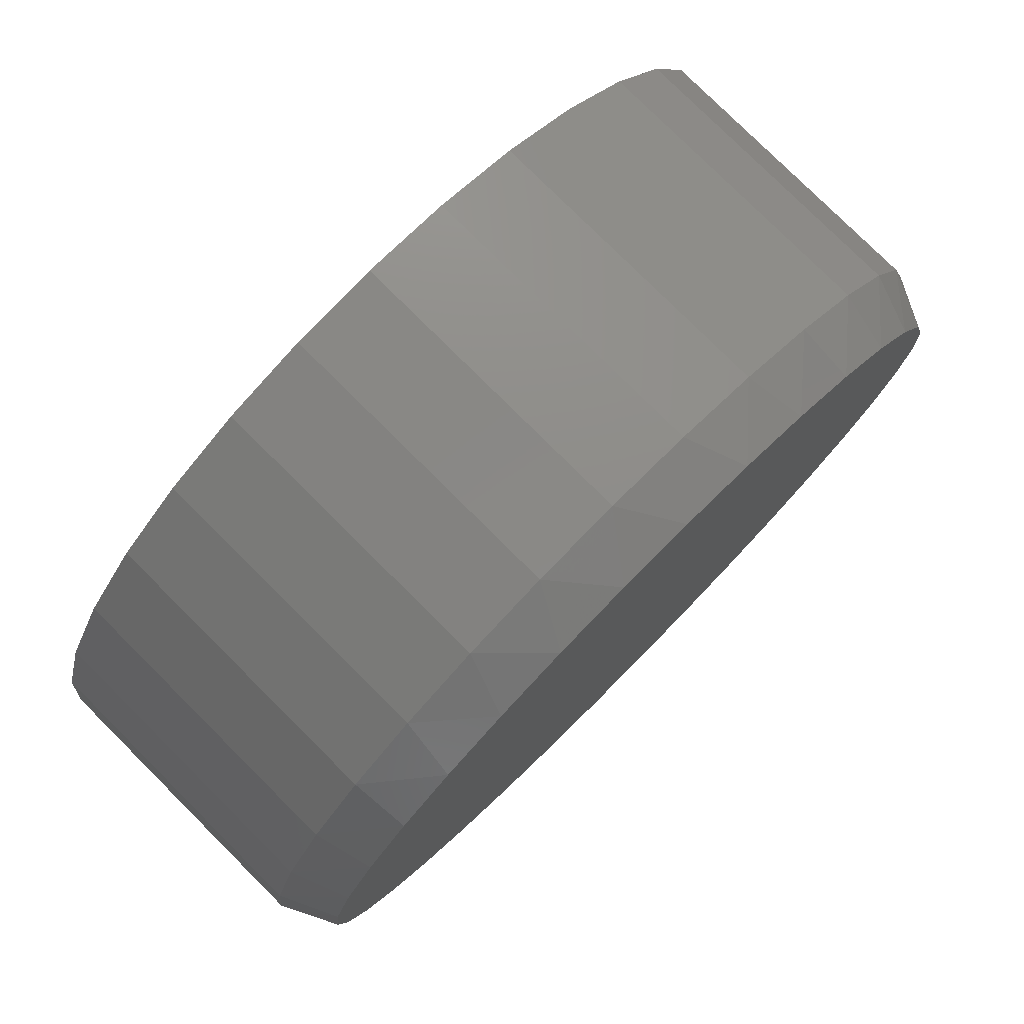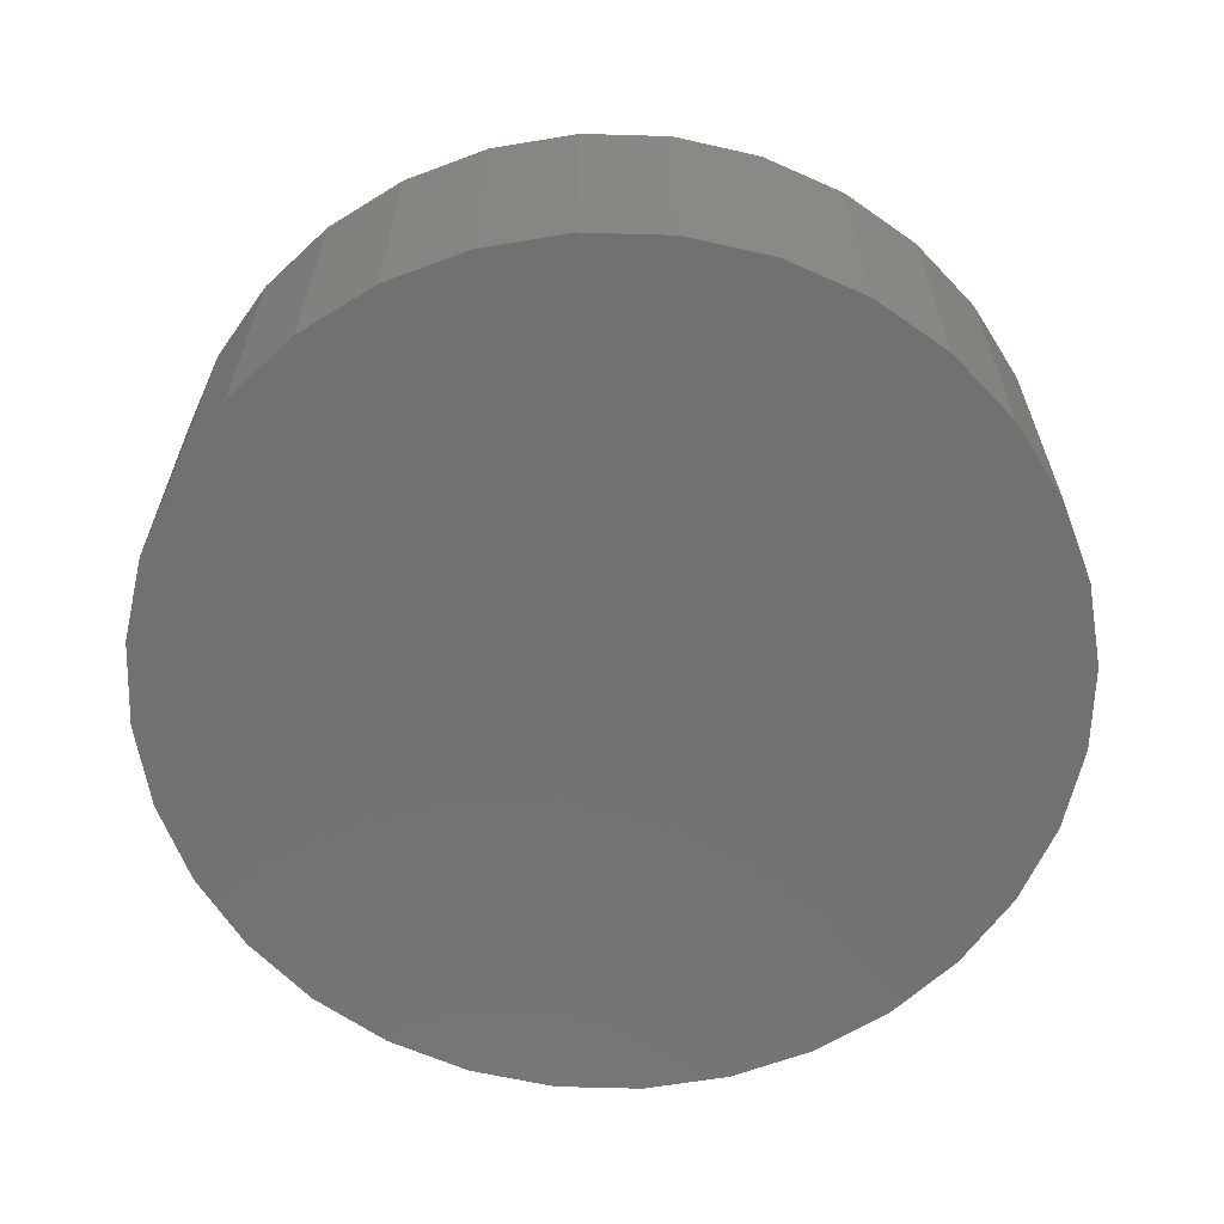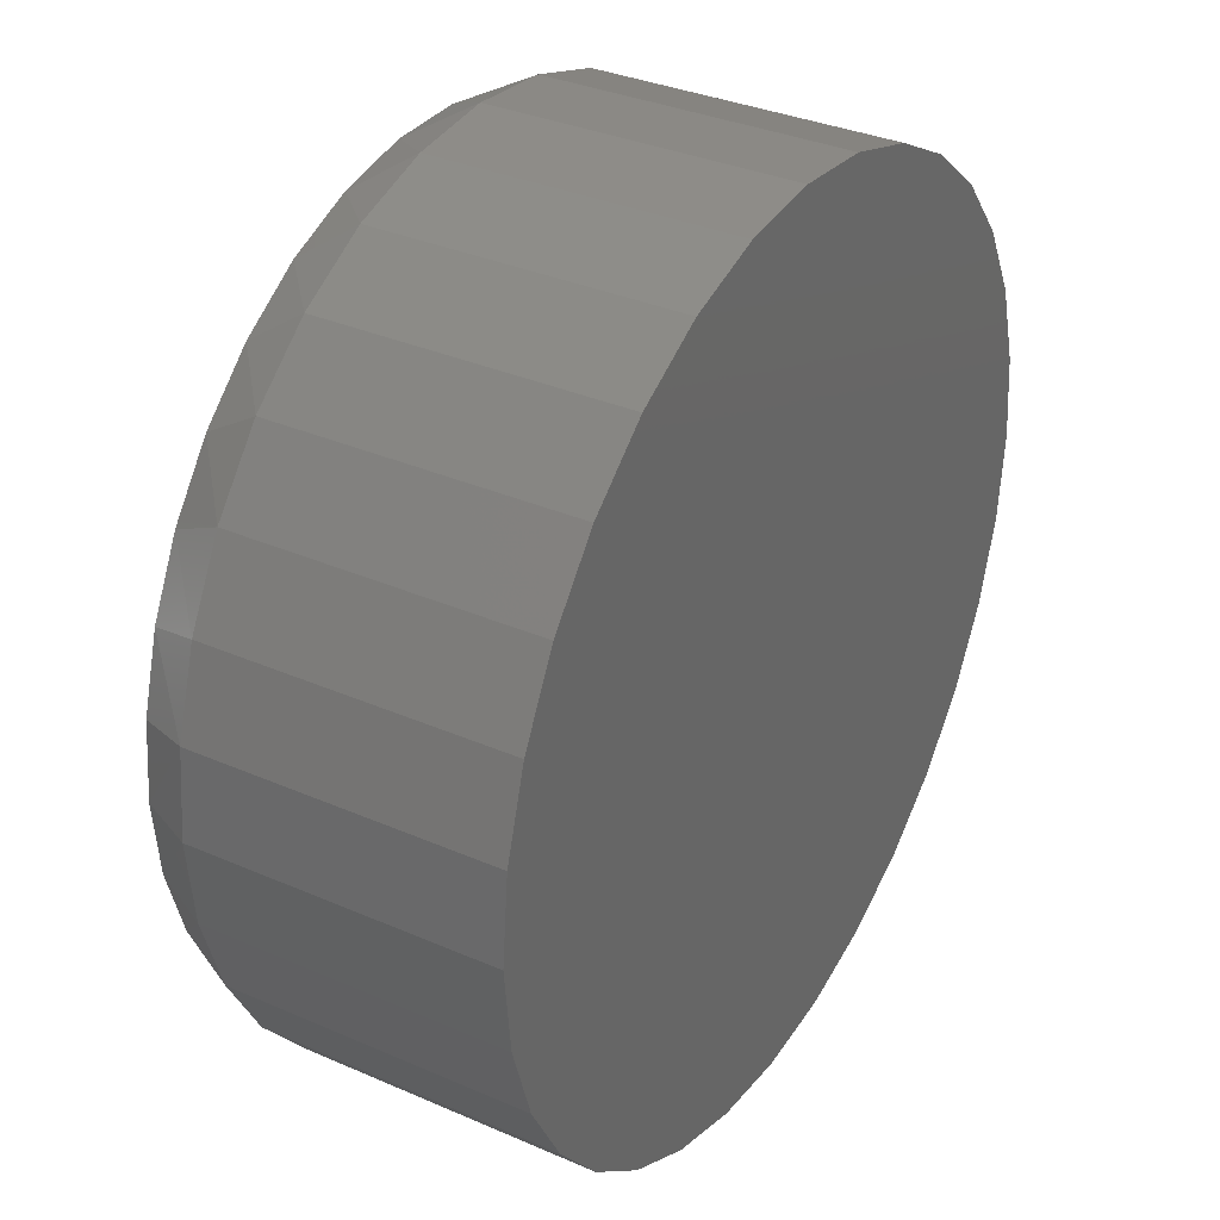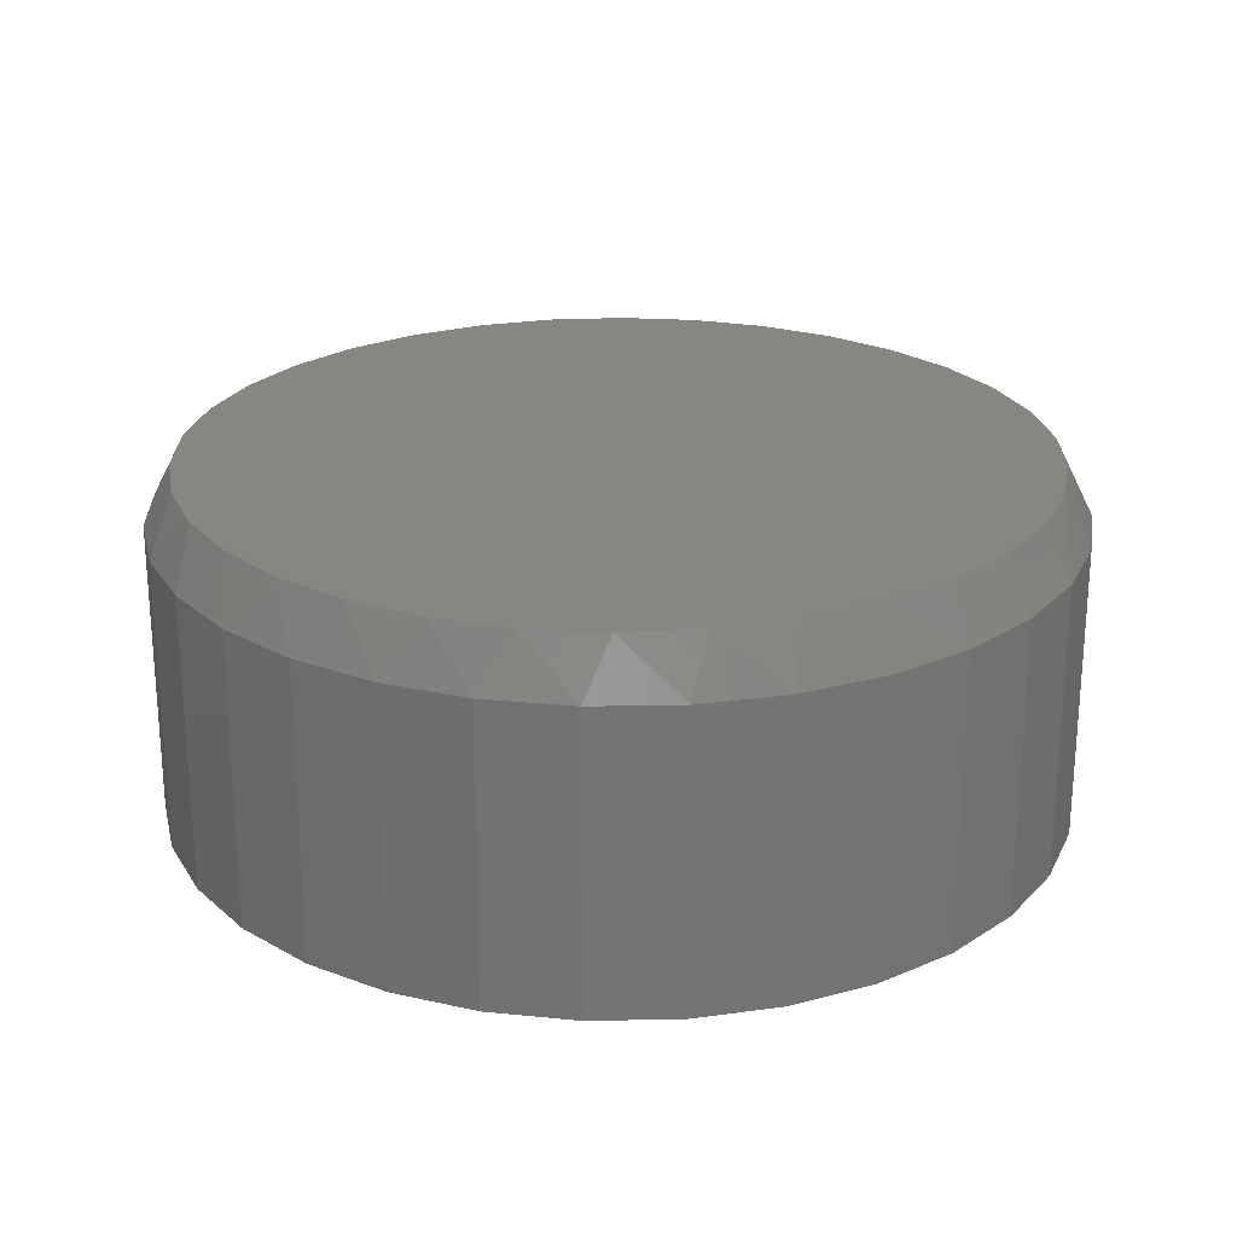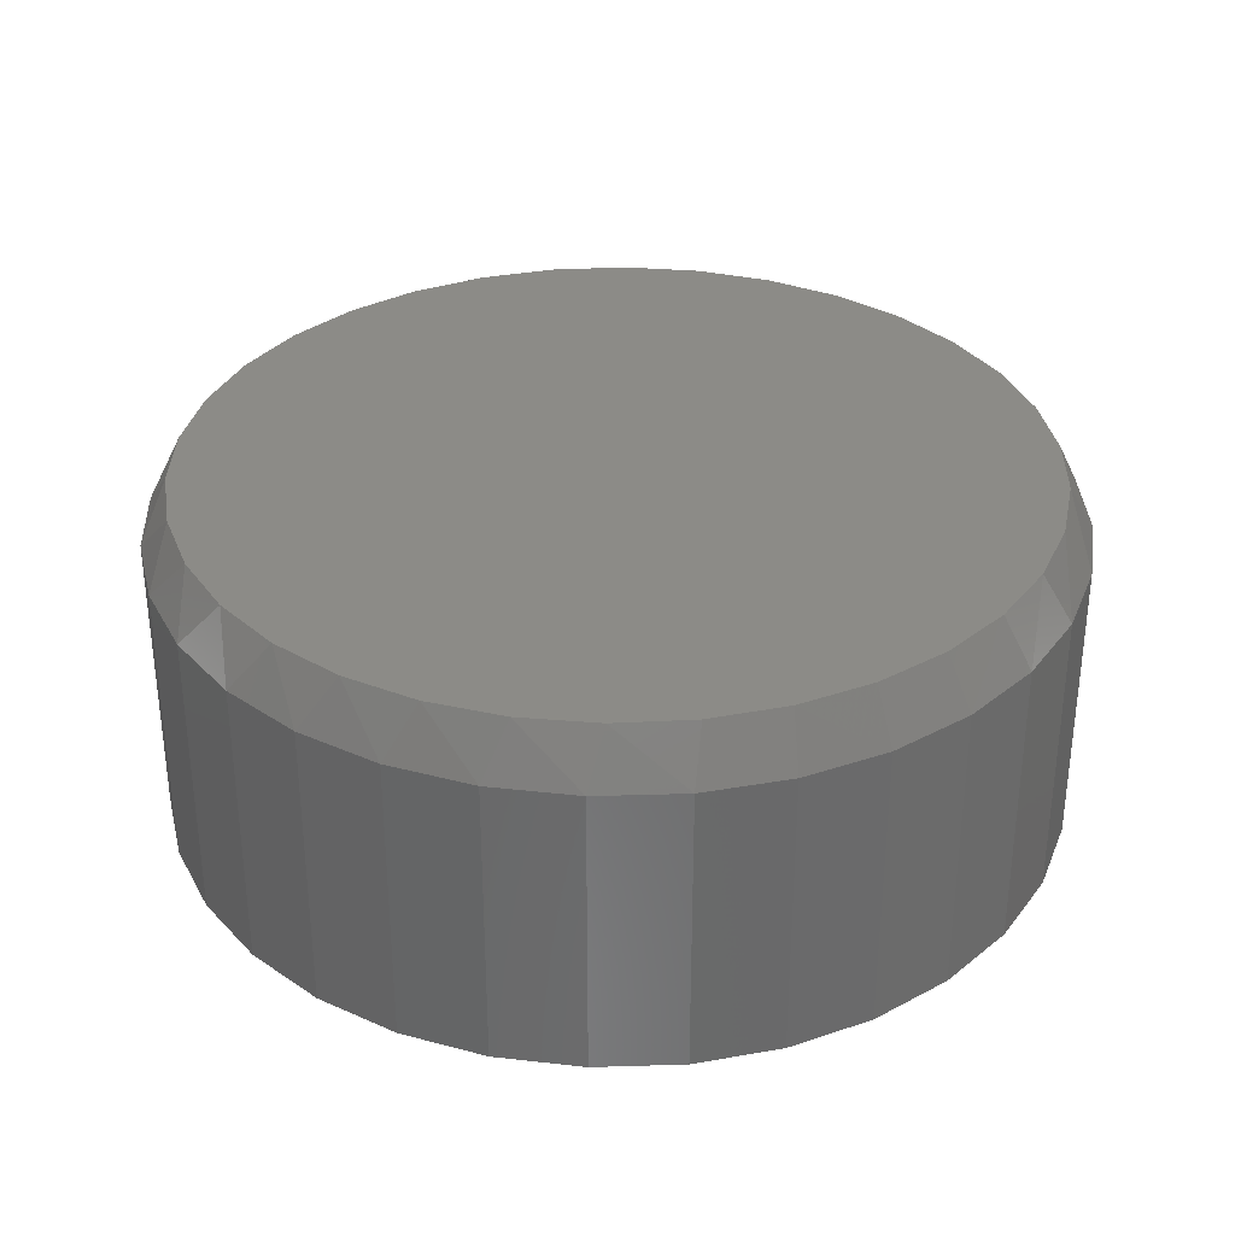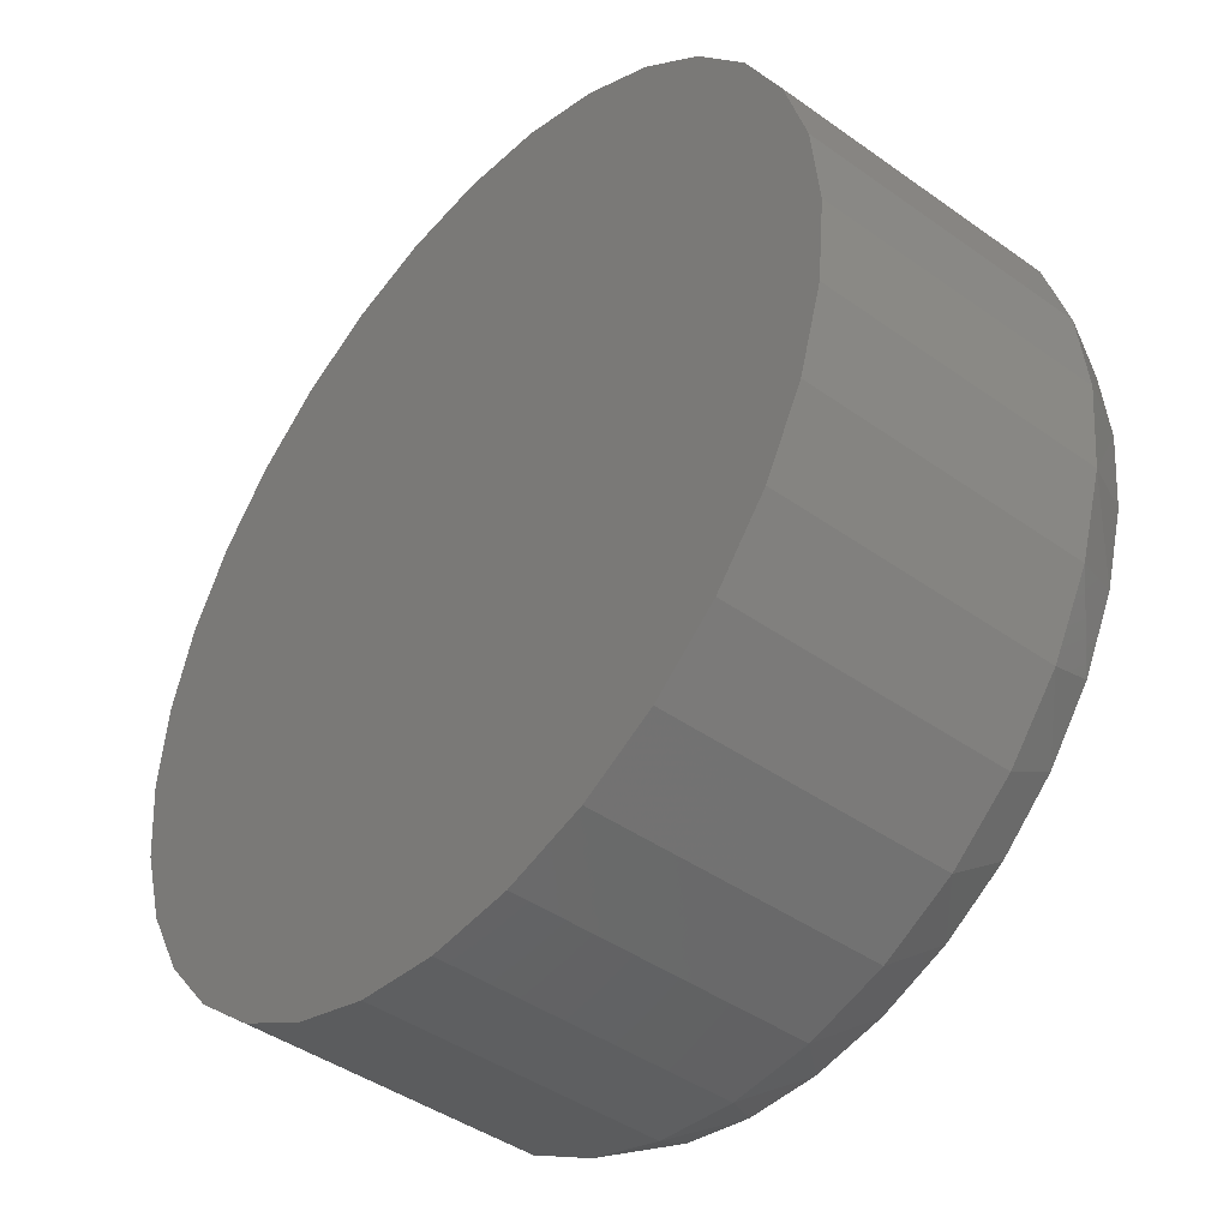
<metadata>
{"format":"stl","ext":"stl","renderer":"f3d","projection":"perspective","resolution":1024,"background":"white","views":[{"elev":78.6,"azim":-45.1,"up":"+Y"},{"elev":-63.3,"azim":82.7,"up":"+Z"},{"elev":33.9,"azim":120.6,"up":"+Y"},{"elev":23.8,"azim":37.6,"up":"+Z"},{"elev":33.2,"azim":59.5,"up":"+Z"},{"elev":-43.3,"azim":-130.1,"up":"+Y"}]}
</metadata>
<code>
# stl→obj: 98 verts, 192 faces
v 0.5391 0.469 0.1016
v 0.5164 0.469 0.1016
v 0.4941 0.4648 0.1016
v 0.5614 0.4648 0.1016
v 0.4729 0.4566 0.1016
v 0.5825 0.4566 0.1016
v 0.5825 0.2365 0.1016
v 0.4941 0.2283 0.1016
v 0.5614 0.2283 0.1016
v 0.5164 0.2241 0.1016
v 0.5391 0.2241 0.1016
v 0.6018 0.4447 0.1016
v 0.4536 0.4447 0.1016
v 0.6186 0.4294 0.1016
v 0.4369 0.4294 0.1016
v 0.6322 0.4113 0.1016
v 0.4232 0.4113 0.1016
v 0.6424 0.391 0.1016
v 0.4131 0.391 0.1016
v 0.6486 0.3691 0.1016
v 0.4069 0.3691 0.1016
v 0.6507 0.3465 0.1016
v 0.4048 0.3465 0.1016
v 0.6486 0.324 0.1016
v 0.4069 0.324 0.1016
v 0.6424 0.3021 0.1016
v 0.4131 0.3021 0.1016
v 0.6322 0.2818 0.1016
v 0.4232 0.2818 0.1016
v 0.6186 0.2637 0.1016
v 0.4369 0.2637 0.1016
v 0.6018 0.2484 0.1016
v 0.4536 0.2484 0.1016
v 0.4729 0.2365 0.1016
v 0.6585 0.3465 0
v 0.6585 0.3465 0.08594
v 0.656 0.321 0
v 0.656 0.321 0.08594
v 0.6485 0.2965 0
v 0.6485 0.2965 0.08594
v 0.6364 0.2739 0
v 0.6364 0.2739 0.08594
v 0.6202 0.2541 0
v 0.6202 0.2541 0.08594
v 0.6004 0.2378 0
v 0.6004 0.2378 0.08594
v 0.5778 0.2257 0
v 0.5778 0.2257 0.08594
v 0.5532 0.2183 0
v 0.5532 0.2183 0.08594
v 0.5277 0.2158 0
v 0.5277 0.2158 0.08594
v 0.5022 0.2183 0
v 0.5022 0.2183 0.08594
v 0.4777 0.2257 0
v 0.4777 0.2257 0.08594
v 0.4551 0.2378 0
v 0.4551 0.2378 0.08594
v 0.4353 0.2541 0
v 0.4353 0.2541 0.08594
v 0.419 0.2739 0
v 0.419 0.2739 0.08594
v 0.4069 0.2965 0
v 0.4069 0.2965 0.08594
v 0.3995 0.321 0
v 0.3995 0.321 0.08594
v 0.397 0.3465 0
v 0.397 0.3465 0.08594
v 0.3995 0.3721 0
v 0.3995 0.3721 0.08594
v 0.4069 0.3966 0
v 0.4069 0.3966 0.08594
v 0.419 0.4192 0
v 0.419 0.4192 0.08594
v 0.4353 0.439 0
v 0.4353 0.439 0.08594
v 0.4551 0.4553 0
v 0.4551 0.4553 0.08594
v 0.4777 0.4673 0
v 0.4777 0.4673 0.08594
v 0.5022 0.4748 0
v 0.5022 0.4748 0.08594
v 0.5277 0.4773 0
v 0.5277 0.4773 0.08594
v 0.5532 0.4748 0
v 0.5532 0.4748 0.08594
v 0.5778 0.4673 0
v 0.5778 0.4673 0.08594
v 0.6004 0.4553 0
v 0.6004 0.4553 0.08594
v 0.6202 0.439 0
v 0.6202 0.439 0.08594
v 0.6364 0.4192 0
v 0.6364 0.4192 0.08594
v 0.6485 0.3966 0
v 0.6485 0.3966 0.08594
v 0.656 0.3721 0
v 0.656 0.3721 0.08594
f 1 2 3
f 1 3 4
f 4 3 5
f 4 5 6
f 7 8 9
f 9 8 10
f 9 10 11
f 6 5 12
f 12 5 13
f 12 13 14
f 14 13 15
f 14 15 16
f 16 15 17
f 16 17 18
f 18 17 19
f 18 19 20
f 20 19 21
f 20 21 22
f 22 21 23
f 22 23 24
f 24 23 25
f 24 25 26
f 26 25 27
f 26 27 28
f 28 27 29
f 28 29 30
f 30 29 31
f 30 31 32
f 32 31 33
f 32 33 7
f 7 33 34
f 7 34 8
f 35 36 37
f 37 36 38
f 37 38 39
f 39 38 40
f 39 40 41
f 41 40 42
f 41 42 43
f 43 42 44
f 43 44 45
f 45 44 46
f 45 46 47
f 47 46 48
f 47 48 49
f 49 48 50
f 49 50 51
f 51 50 52
f 51 52 53
f 53 52 54
f 53 54 55
f 55 54 56
f 55 56 57
f 57 56 58
f 57 58 59
f 59 58 60
f 59 60 61
f 61 60 62
f 61 62 63
f 63 62 64
f 63 64 65
f 65 64 66
f 65 66 67
f 67 66 68
f 67 68 69
f 69 68 70
f 69 70 71
f 71 70 72
f 71 72 73
f 73 72 74
f 73 74 75
f 75 74 76
f 75 76 77
f 77 76 78
f 77 78 79
f 79 78 80
f 79 80 81
f 81 80 82
f 81 82 83
f 83 82 84
f 83 84 85
f 85 84 86
f 85 86 87
f 87 86 88
f 87 88 89
f 89 88 90
f 89 90 91
f 91 90 92
f 91 92 93
f 93 92 94
f 93 94 95
f 95 94 96
f 95 96 97
f 97 96 98
f 97 98 35
f 35 98 36
f 98 96 18
f 96 94 16
f 18 96 16
f 94 92 14
f 16 94 14
f 92 90 12
f 14 92 12
f 90 88 6
f 12 90 6
f 88 86 4
f 6 88 4
f 86 84 1
f 4 86 1
f 3 2 82
f 2 84 82
f 1 84 2
f 5 3 80
f 3 82 80
f 13 5 78
f 5 80 78
f 15 13 76
f 13 78 76
f 17 15 74
f 15 76 74
f 72 19 17
f 17 74 72
f 19 72 70
f 19 70 21
f 21 70 68
f 21 68 23
f 18 20 98
f 98 20 22
f 98 22 36
f 66 64 27
f 64 62 29
f 27 64 29
f 62 60 31
f 29 62 31
f 60 58 33
f 31 60 33
f 58 56 34
f 33 58 34
f 56 54 8
f 34 56 8
f 54 52 10
f 8 54 10
f 9 11 50
f 11 52 50
f 10 52 11
f 7 9 48
f 9 50 48
f 32 7 46
f 7 48 46
f 30 32 44
f 32 46 44
f 28 30 42
f 30 44 42
f 40 26 28
f 28 42 40
f 26 40 38
f 26 38 24
f 24 38 36
f 24 36 22
f 27 25 66
f 66 25 23
f 66 23 68
f 83 85 81
f 79 81 85
f 87 79 85
f 77 79 87
f 89 77 87
f 47 55 45
f 53 55 47
f 49 53 47
f 51 53 49
f 55 57 45
f 45 57 59
f 45 59 43
f 43 59 61
f 43 61 41
f 41 61 63
f 41 63 39
f 39 63 65
f 39 65 37
f 37 65 67
f 37 67 35
f 35 67 69
f 35 69 97
f 97 69 71
f 97 71 95
f 95 71 73
f 95 73 93
f 93 73 75
f 93 75 91
f 91 75 77
f 91 77 89

</code>
